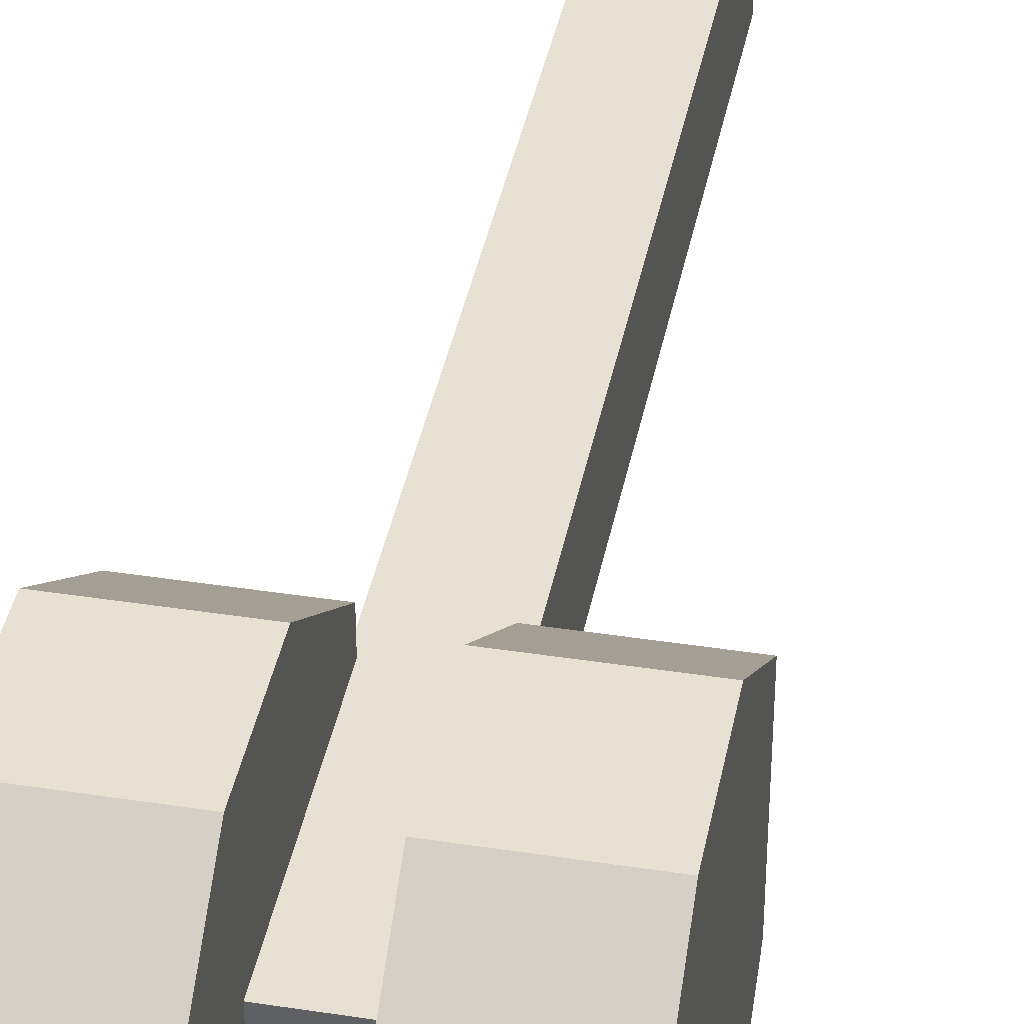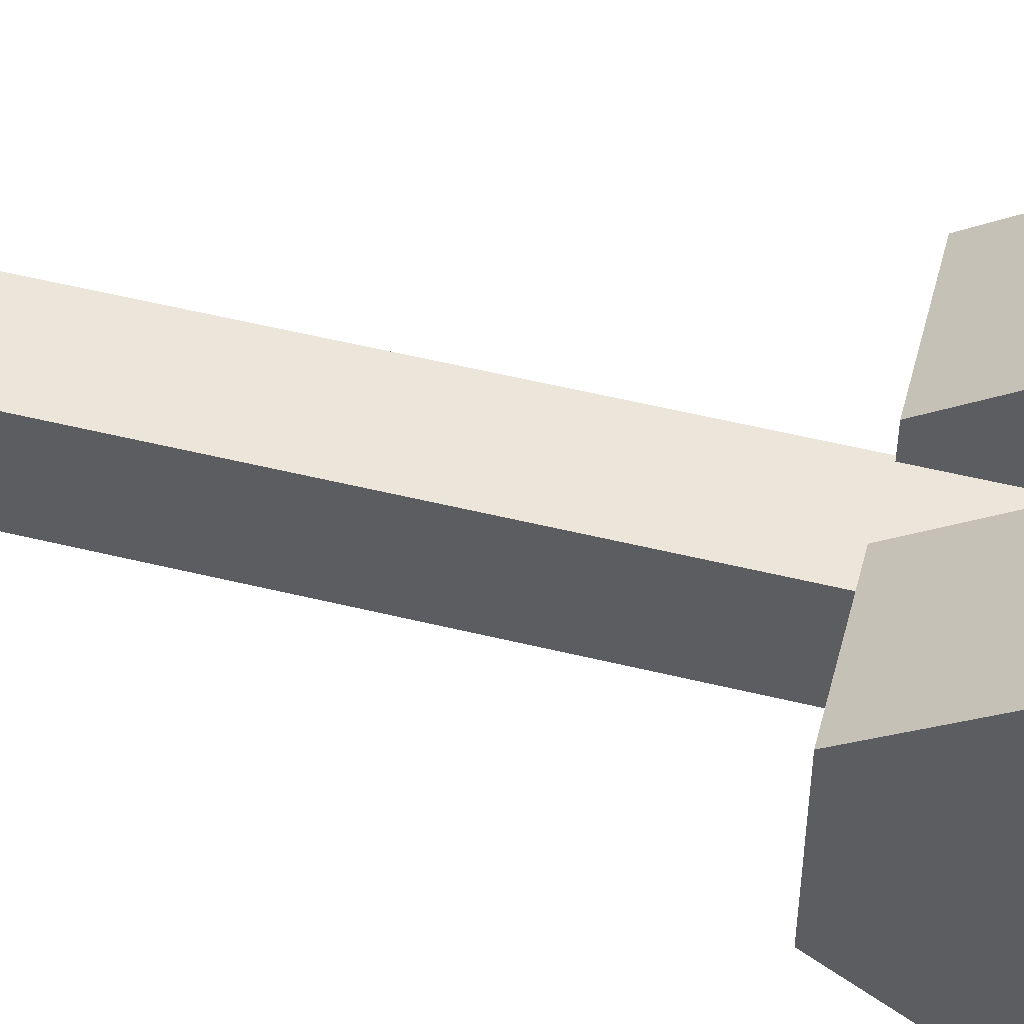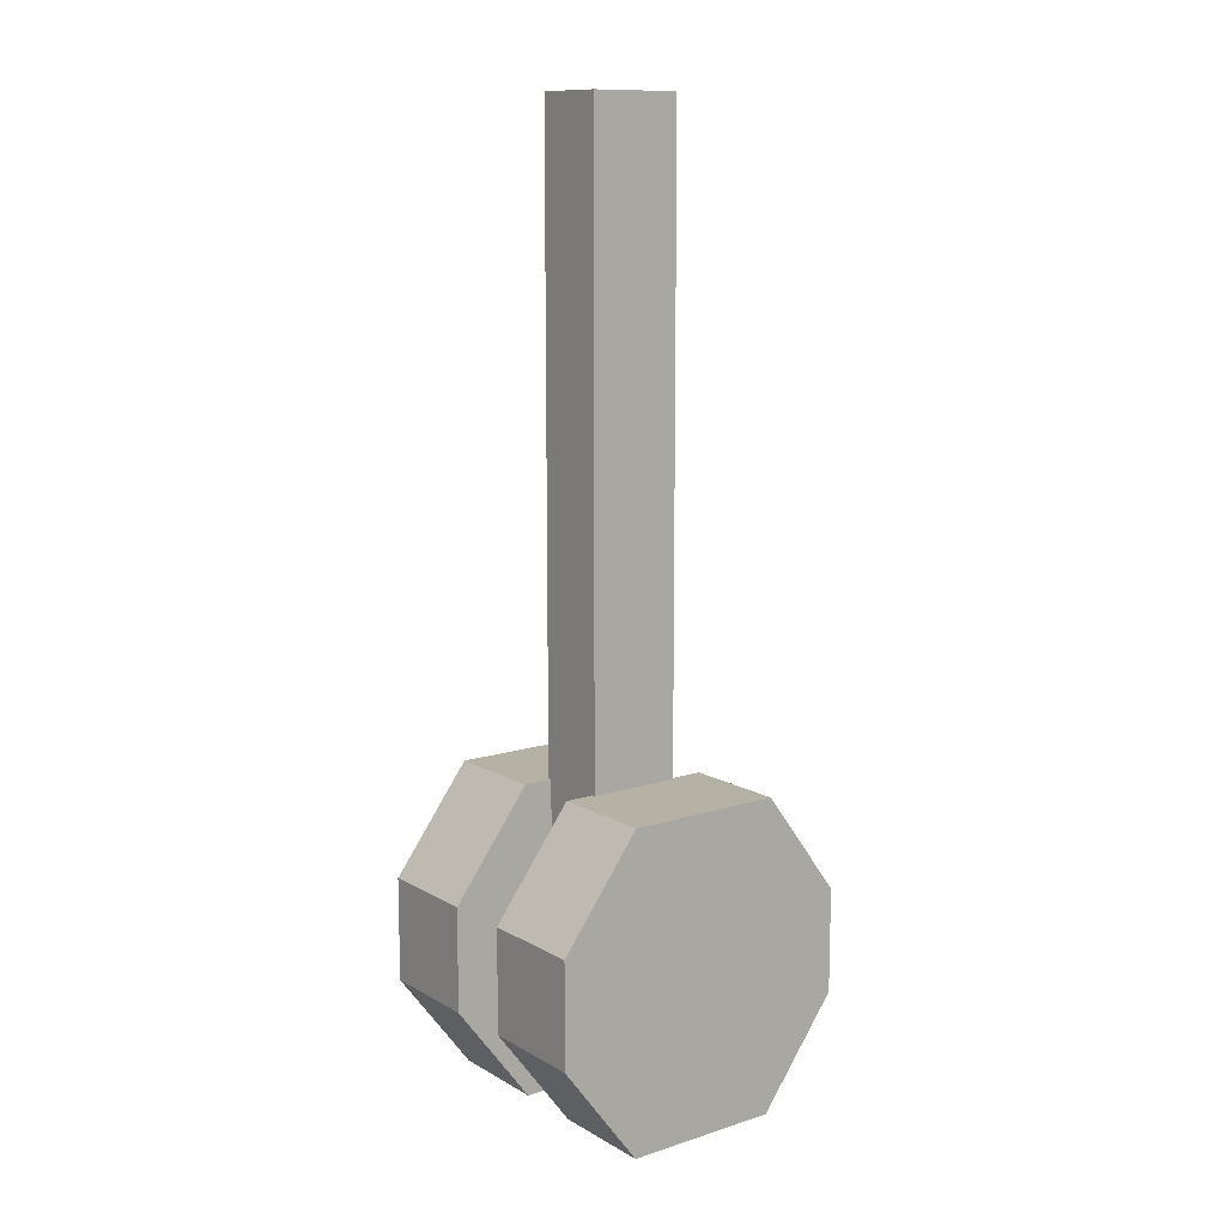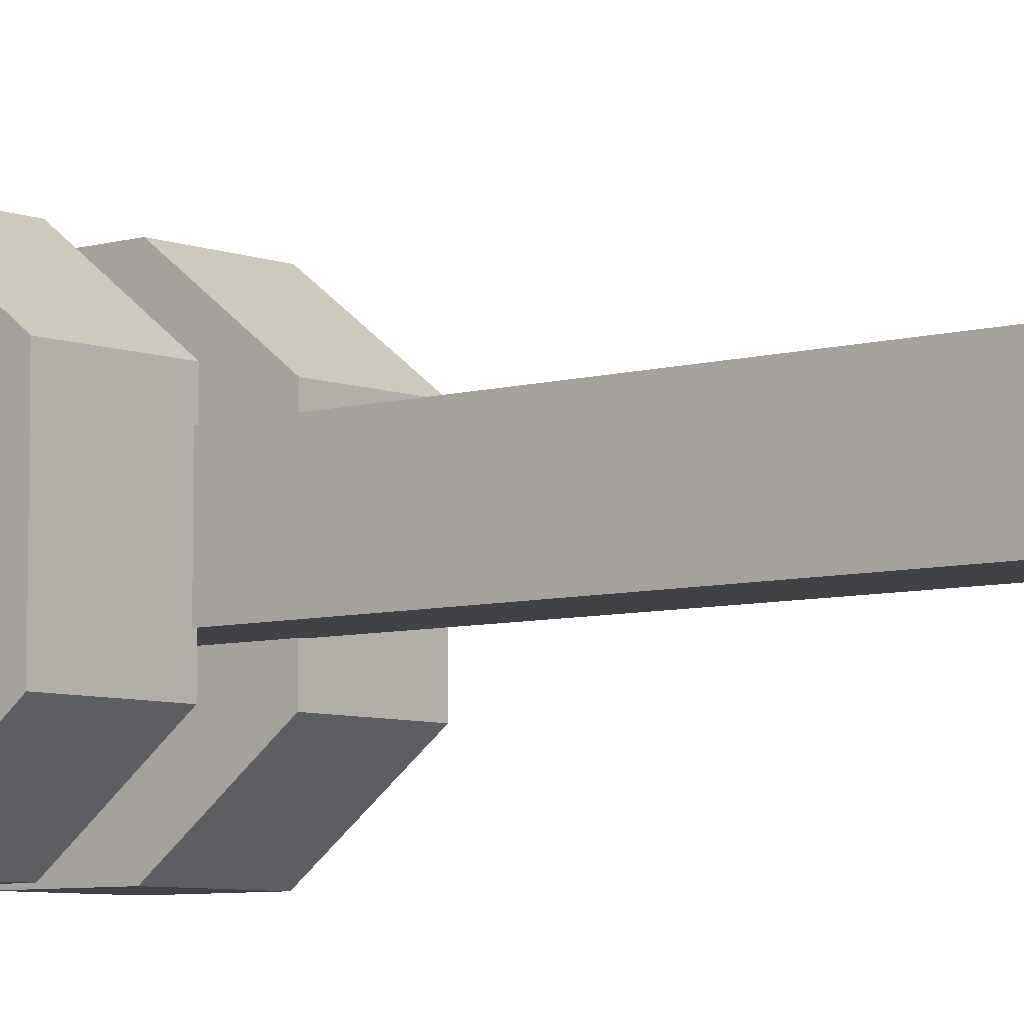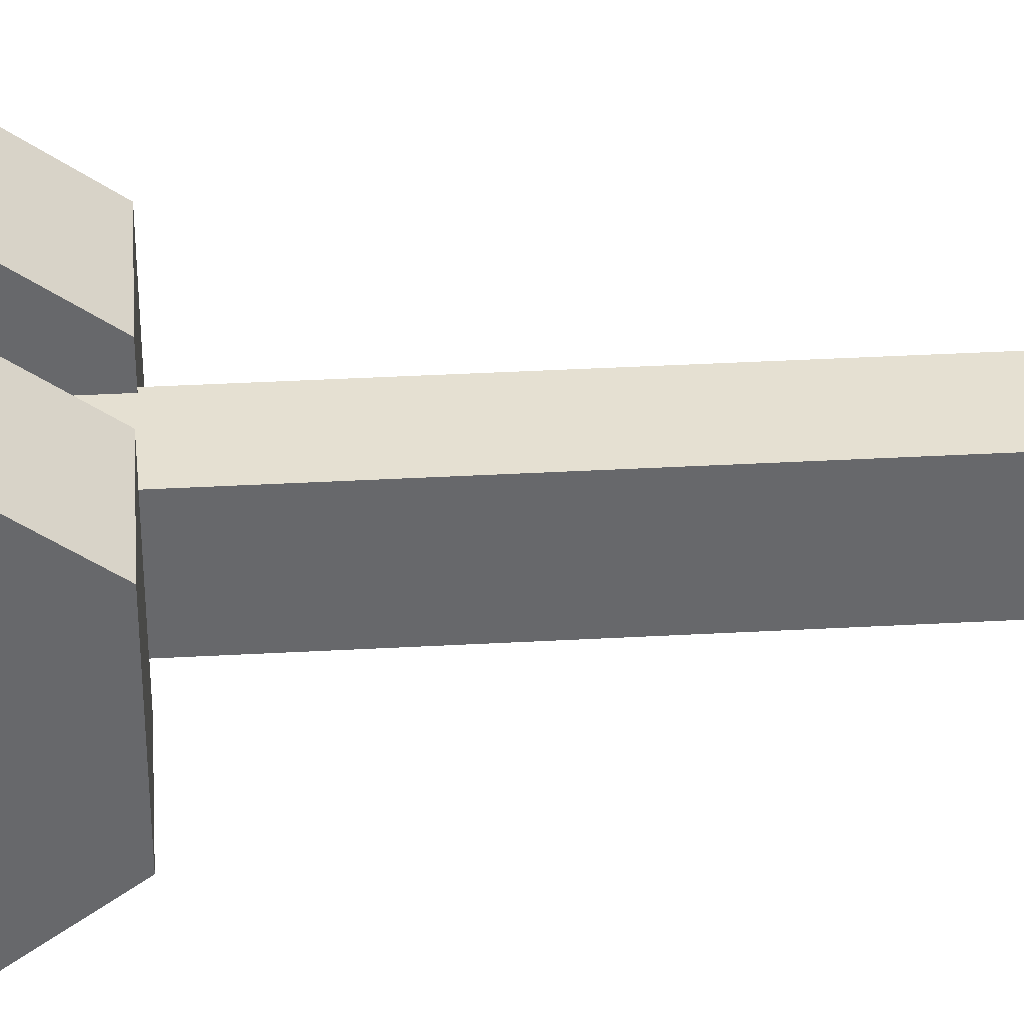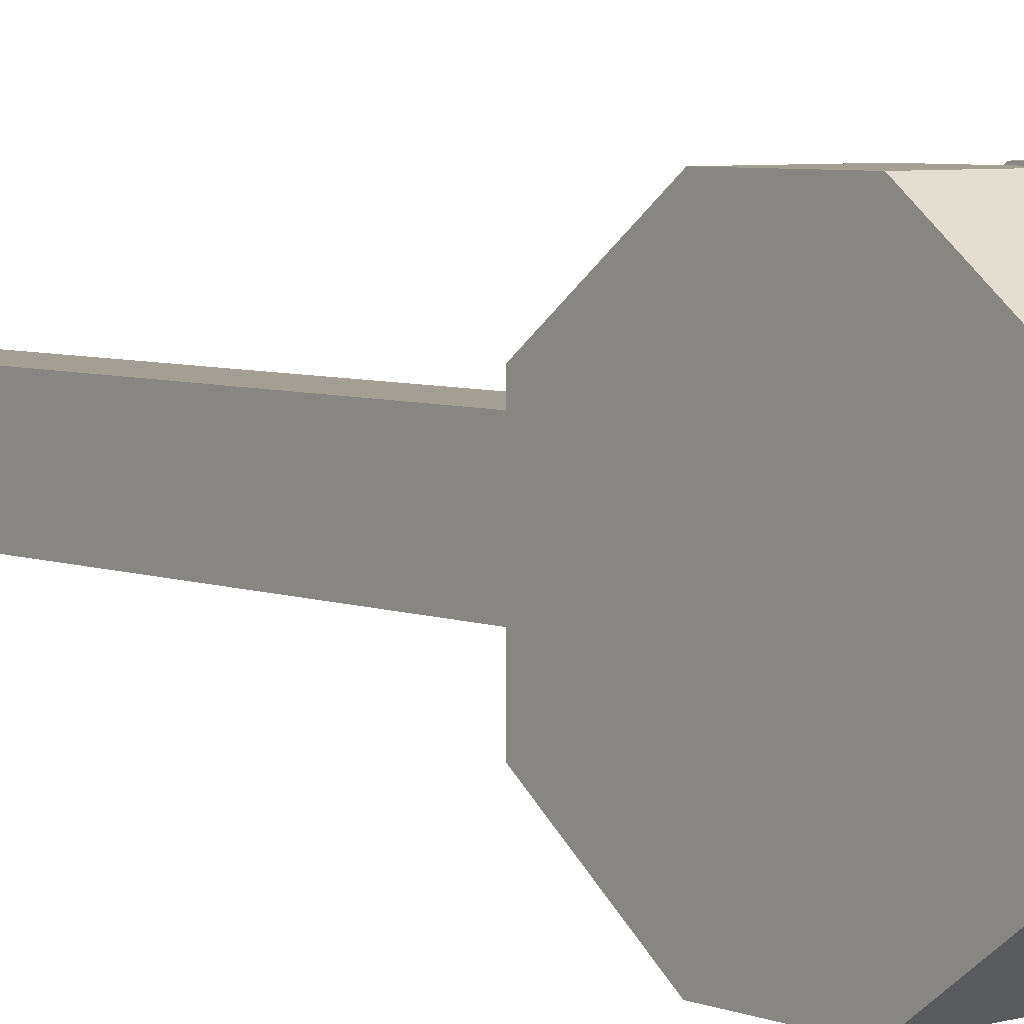
<metadata>
{"format":"obj","ext":"obj","renderer":"f3d","projection":"perspective","resolution":1024,"background":"white","views":[{"elev":39.6,"azim":10.9,"up":"+Z"},{"elev":54.4,"azim":-75.5,"up":"+Z"},{"elev":11.8,"azim":52.9,"up":"+Y"},{"elev":-6.5,"azim":131.1,"up":"+Z"},{"elev":37.8,"azim":86.0,"up":"+Z"},{"elev":5.5,"azim":-39.9,"up":"+Z"}]}
</metadata>
<code>
o lg0_Cube.001
v -0.07025 -0.2819 0.08862
v -0.07025 -0.2819 -0.08862
v 0.07025 -0.2819 -0.08862
v 0.07025 -0.2819 0.08862
v -0.07025 1.31 0.08862
v -0.07025 1.31 -0.08862
v 0.07025 1.31 -0.08862
v 0.07025 1.31 0.08862
v 0.0642 -0.3057 0.2955
v 0.0642 -0.3057 -0.3044
v 0.2642 -0.3057 -0.3044
v 0.2642 -0.3057 0.2955
v 0.0642 -0.1057 0.2955
v 0.0642 -0.1057 -0.3044
v 0.2642 -0.1057 -0.3044
v 0.2642 -0.1057 0.2955
v 0.0642 0.0943 0.1456
v 0.0642 0.0943 -0.1545
v 0.2642 0.0943 -0.1545
v 0.2642 0.0943 0.1456
v 0.0642 -0.5057 0.1456
v 0.0642 -0.5057 -0.1545
v 0.2642 -0.5057 -0.1545
v 0.2642 -0.5057 0.1456
v -0.2622 -0.3057 0.2955
v -0.2622 -0.3057 -0.3044
v -0.06223 -0.3057 -0.3044
v -0.06223 -0.3057 0.2955
v -0.2622 -0.1057 0.2955
v -0.2622 -0.1057 -0.3044
v -0.06223 -0.1057 -0.3044
v -0.06223 -0.1057 0.2955
v -0.2622 0.0943 0.1456
v -0.2622 0.0943 -0.1545
v -0.06223 0.0943 -0.1545
v -0.06223 0.0943 0.1456
v -0.2622 -0.5057 0.1456
v -0.2622 -0.5057 -0.1545
v -0.06223 -0.5057 -0.1545
v -0.06223 -0.5057 0.1456
f 6 2 1
f 7 3 2
f 8 4 3
f 5 1 4
f 2 3 4
f 7 6 5
f 15 11 10
f 13 9 12
f 9 21 24
f 16 20 17
f 19 18 17
f 14 18 19
f 22 23 24
f 11 23 22
f 20 16 19
f 13 17 18
f 31 27 26
f 29 25 28
f 25 37 40
f 32 36 33
f 35 34 33
f 30 34 35
f 38 39 40
f 27 39 38
f 31 35 36
f 29 33 34
f 5 6 1
f 6 7 2
f 7 8 3
f 8 5 4
f 1 2 4
f 8 7 5
f 14 15 10
f 16 13 12
f 12 9 24
f 13 16 17
f 20 19 17
f 15 14 19
f 21 22 24
f 10 11 22
f 12 15 16
f 12 24 23
f 15 12 11
f 10 13 14
f 16 15 19
f 10 22 21
f 12 23 11
f 13 10 9
f 30 31 26
f 32 29 28
f 13 18 14
f 10 21 9
f 28 25 40
f 29 32 33
f 36 35 33
f 31 30 35
f 37 38 40
f 26 27 38
f 28 31 32
f 28 40 39
f 31 28 27
f 26 29 30
f 37 25 38
f 31 36 32
f 28 39 27
f 29 26 25
f 29 34 30
f 25 26 38

</code>
